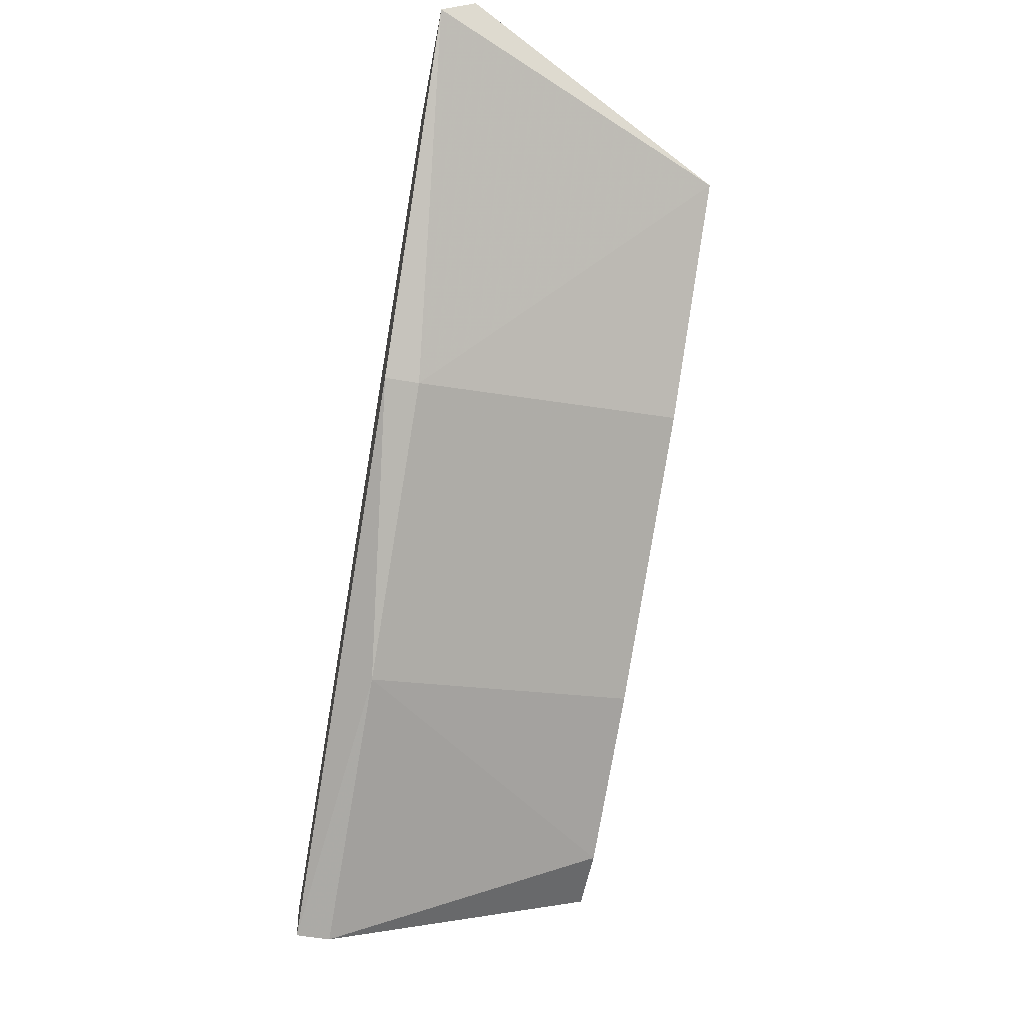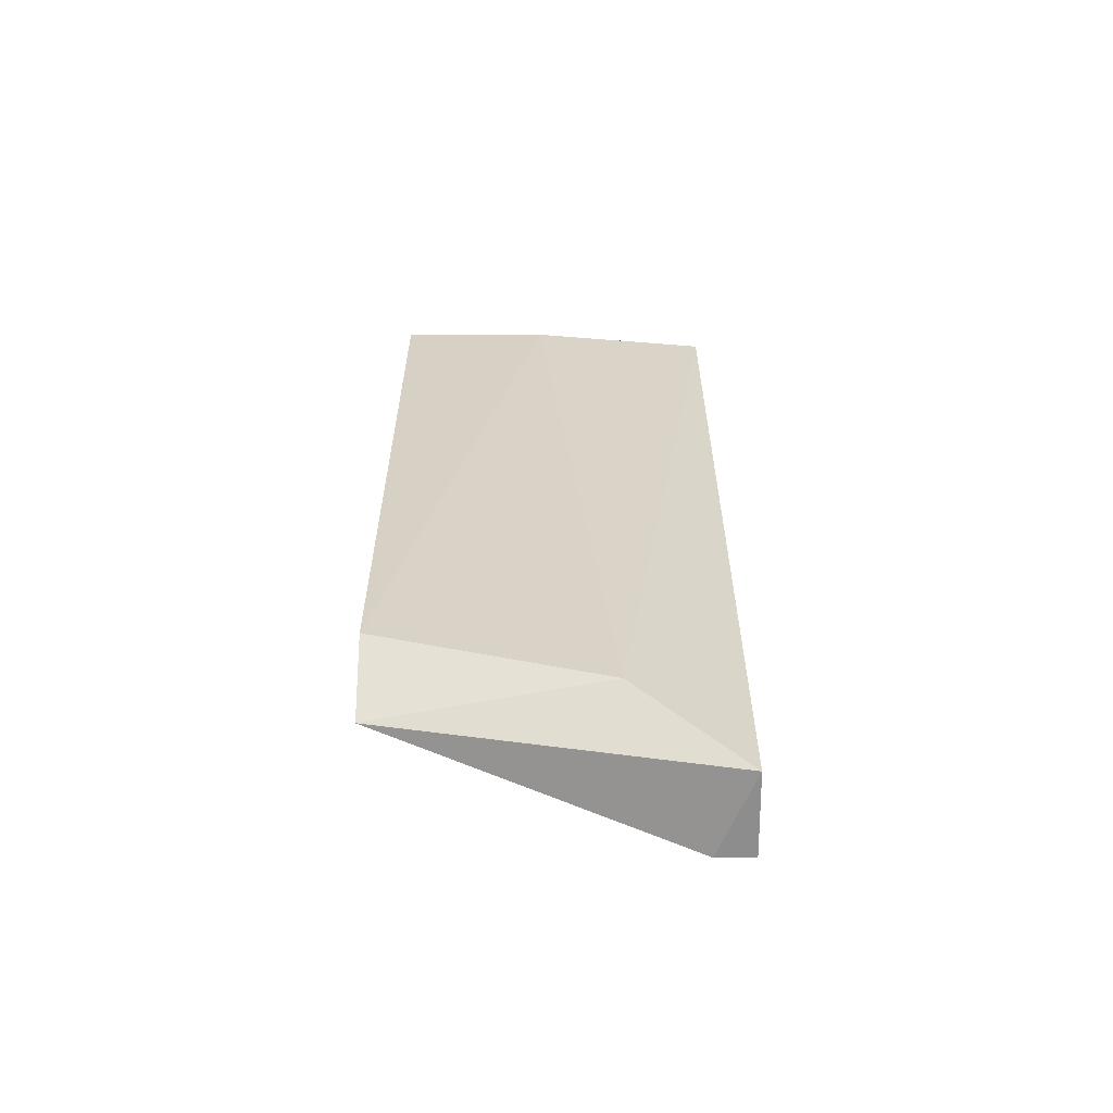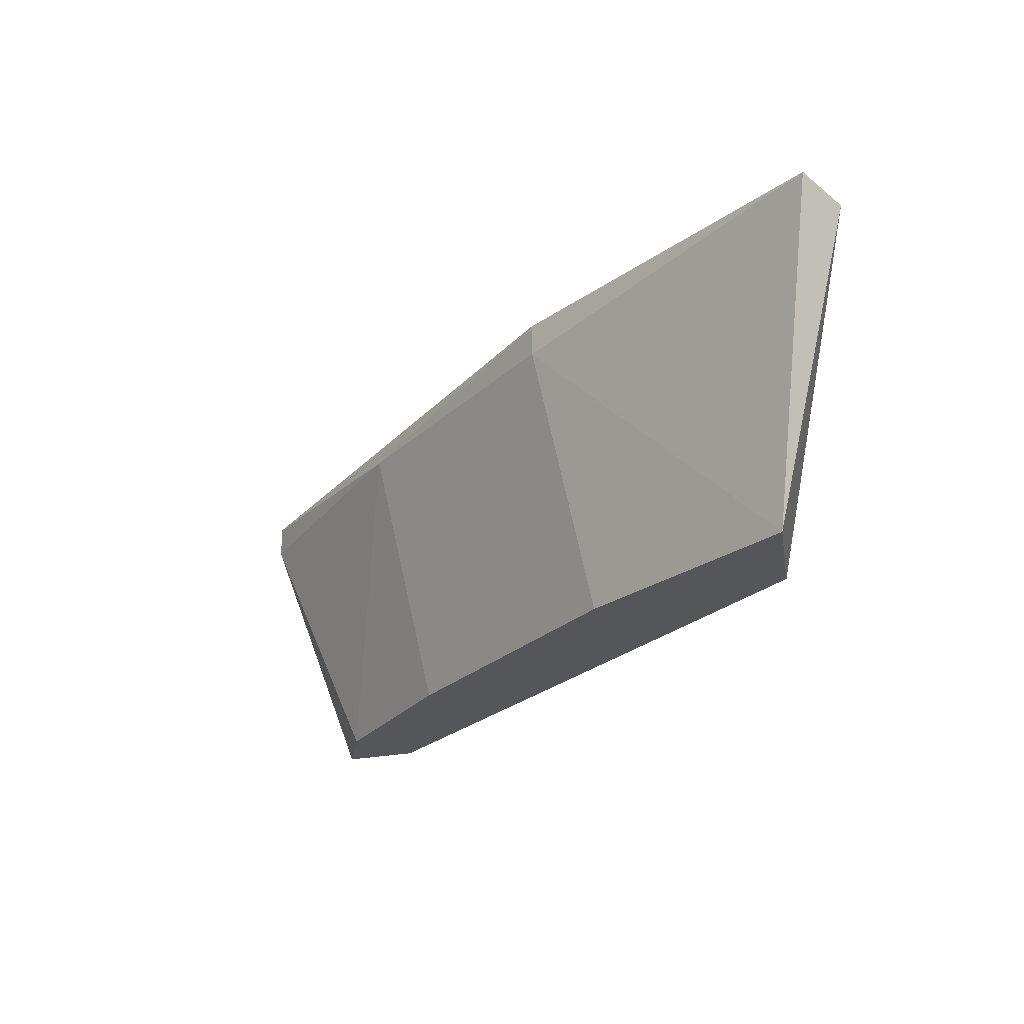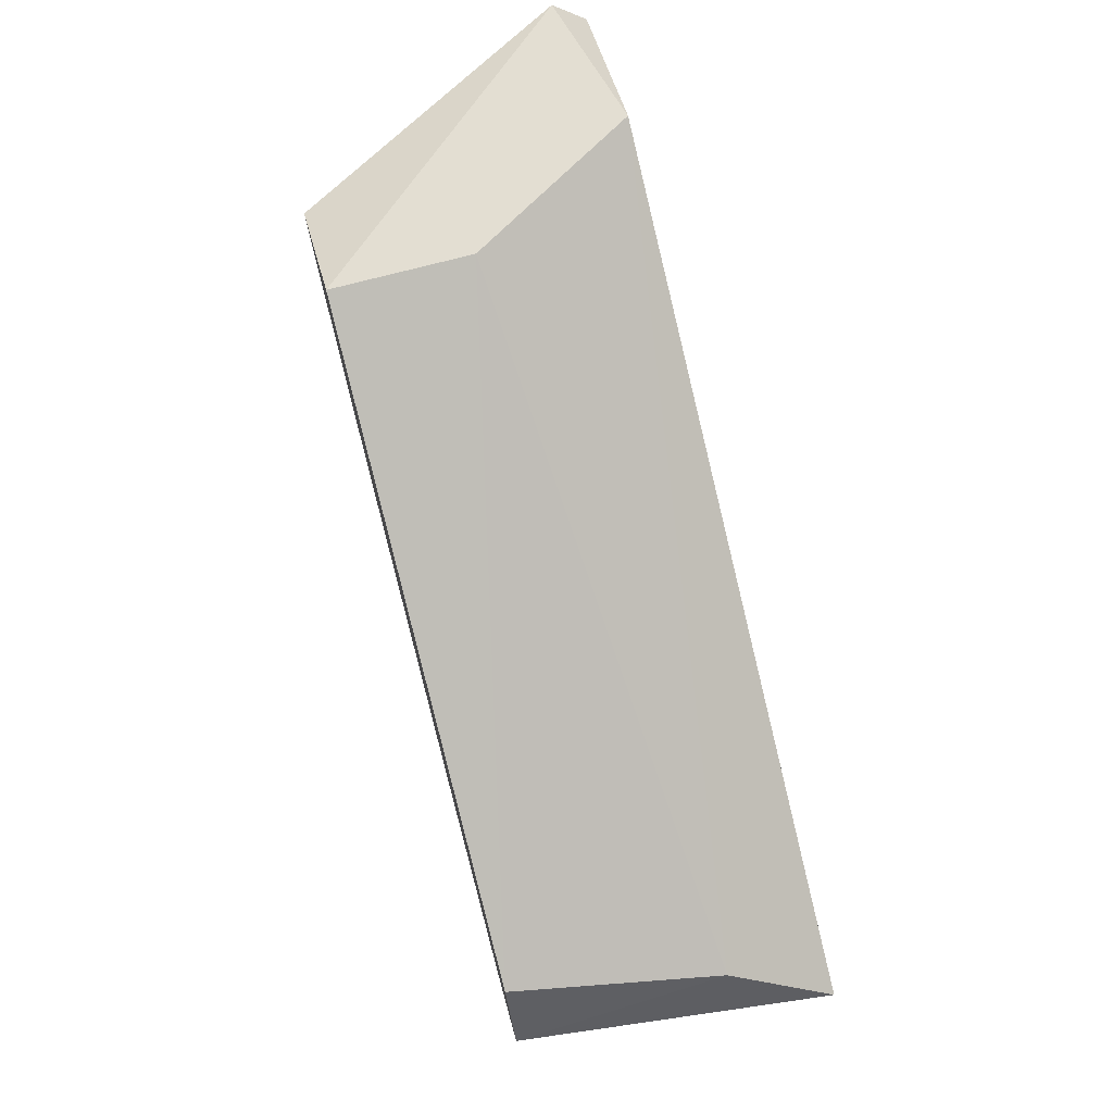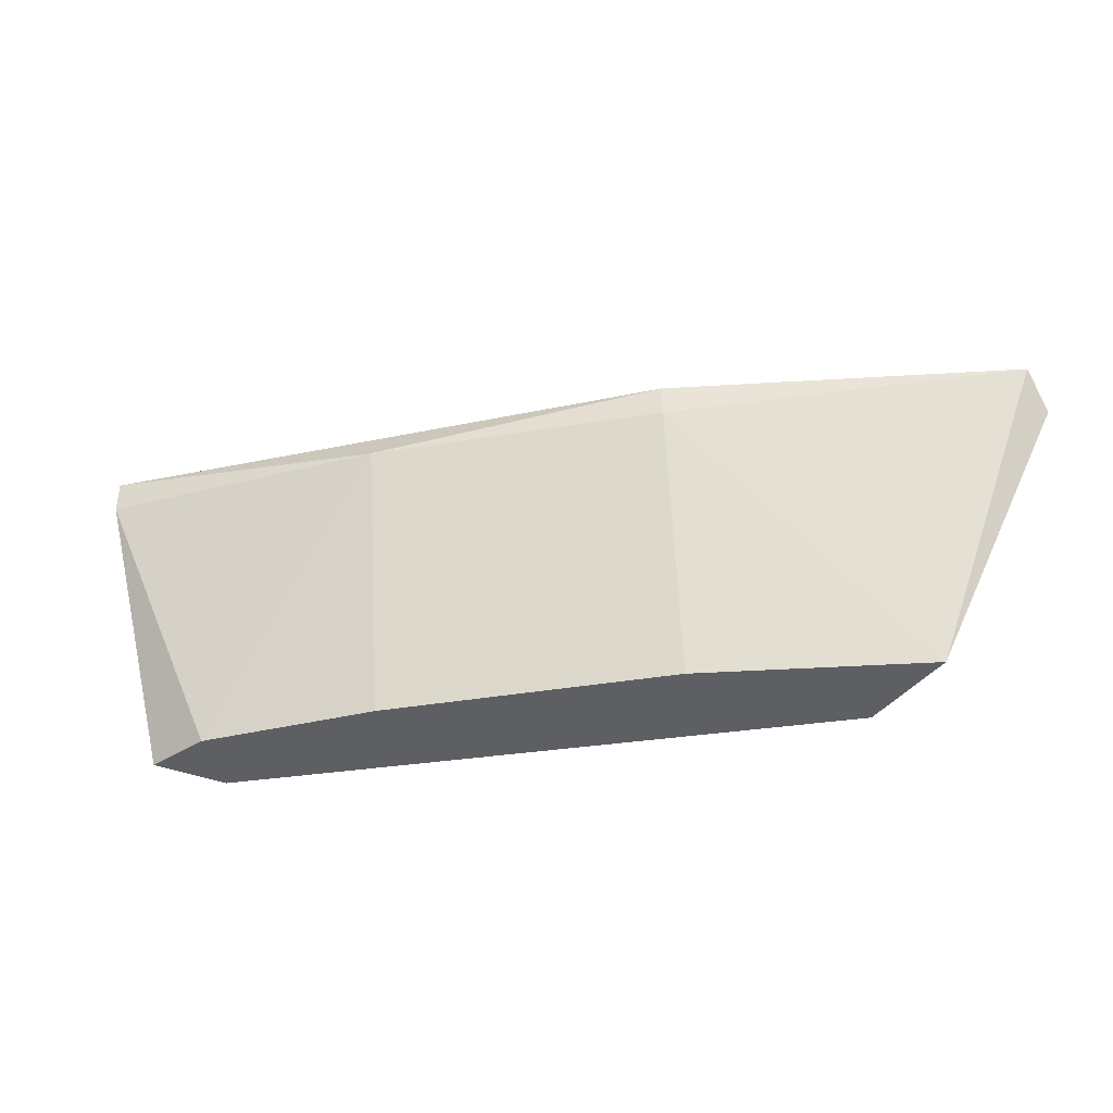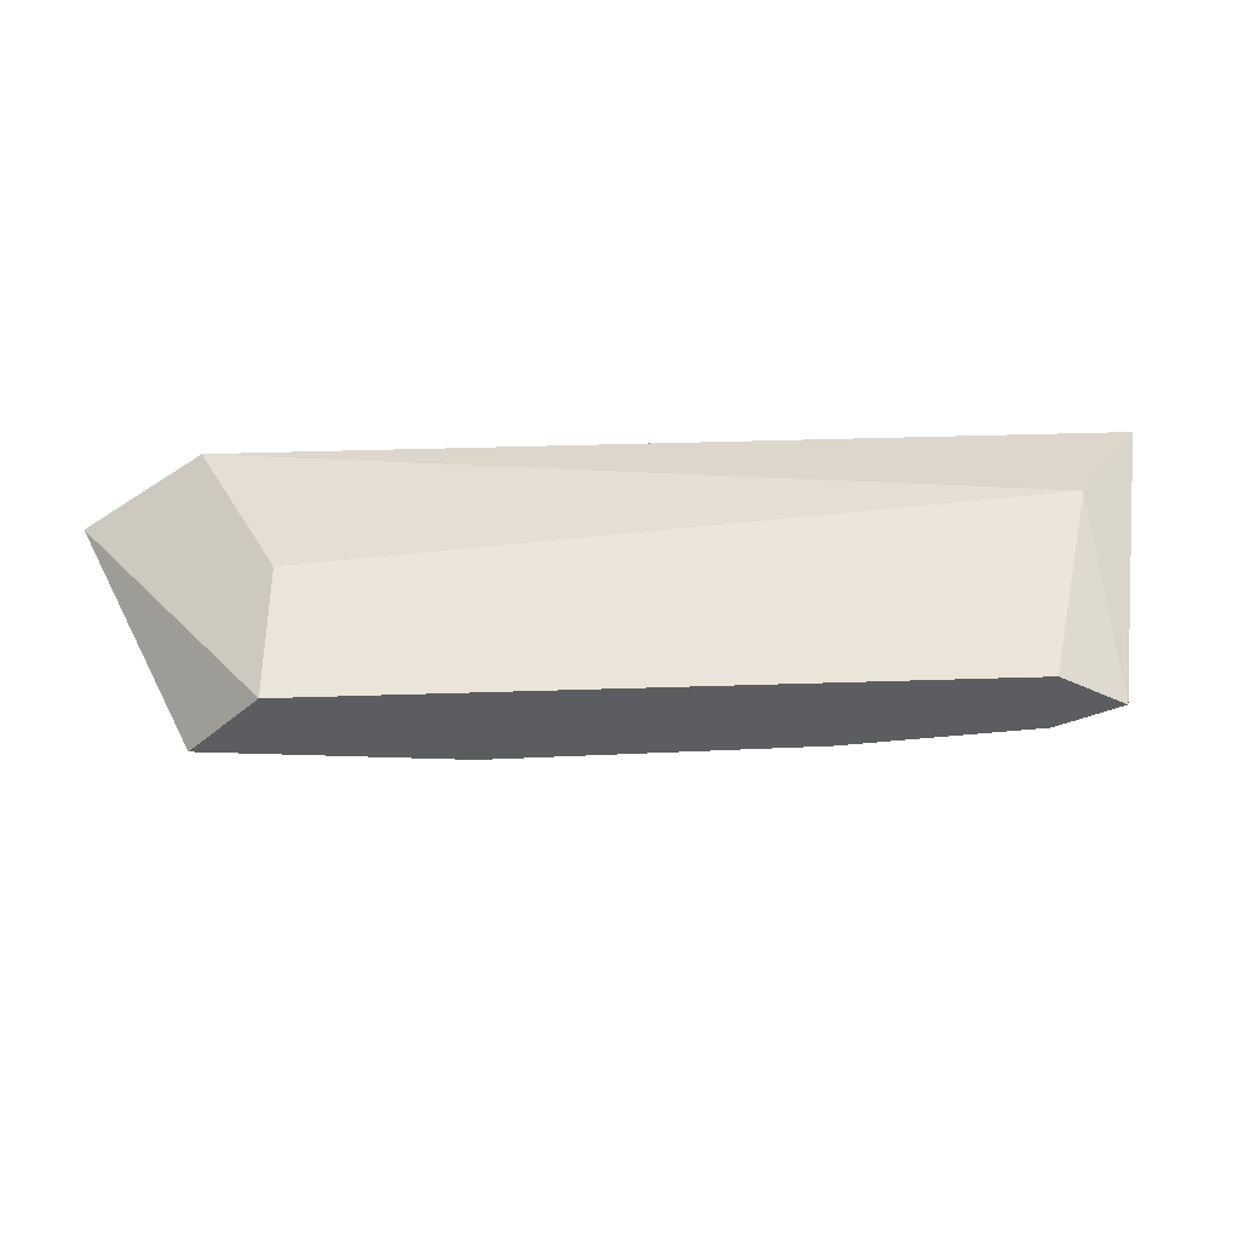
<metadata>
{"format":"obj","ext":"obj","renderer":"f3d","projection":"perspective","resolution":1024,"background":"white","views":[{"elev":-55.3,"azim":-100.5,"up":"+Z"},{"elev":-1.3,"azim":90.0,"up":"+Z"},{"elev":-26.1,"azim":-98.9,"up":"+Y"},{"elev":67.7,"azim":74.4,"up":"+Z"},{"elev":-40.1,"azim":-142.0,"up":"+Y"},{"elev":-35.9,"azim":30.7,"up":"+Y"}]}
</metadata>
<code>
v -0.8019 0.2573 -0.1726
v -0.7378 0.2547 -0.2059
v -0.7378 0.2573 -0.2059
v -0.7839 0.2342 -0.17
v -0.7762 0.2342 -0.1828
v -0.7378 0.2496 -0.1956
v -0.7916 0.2573 -0.17
v -0.7378 0.2342 -0.1982
v -0.7788 0.2547 -0.1879
v -0.7353 0.2573 -0.2007
v -0.7916 0.2342 -0.1726
v -0.7558 0.2342 -0.1931
v -0.7404 0.2342 -0.1931
v -0.7839 0.2445 -0.17
v -0.7583 0.2547 -0.1982
v -0.8019 0.2547 -0.17
v -0.7788 0.2573 -0.1879
v -0.7429 0.2342 -0.1982
f 12 15 18
f 3 1 7
f 4 5 8
f 2 3 10
f 7 6 10
f 3 7 10
f 8 2 10
f 6 8 10
f 5 4 11
f 1 9 11
f 9 5 11
f 8 5 12
f 4 8 13
f 8 6 13
f 7 4 14
f 6 7 14
f 4 13 14
f 13 6 14
f 3 2 15
f 5 9 15
f 12 5 15
f 4 7 16
f 7 1 16
f 1 11 16
f 11 4 16
f 1 3 17
f 9 1 17
f 3 15 17
f 15 9 17
f 2 8 18
f 8 12 18
f 15 2 18

</code>
